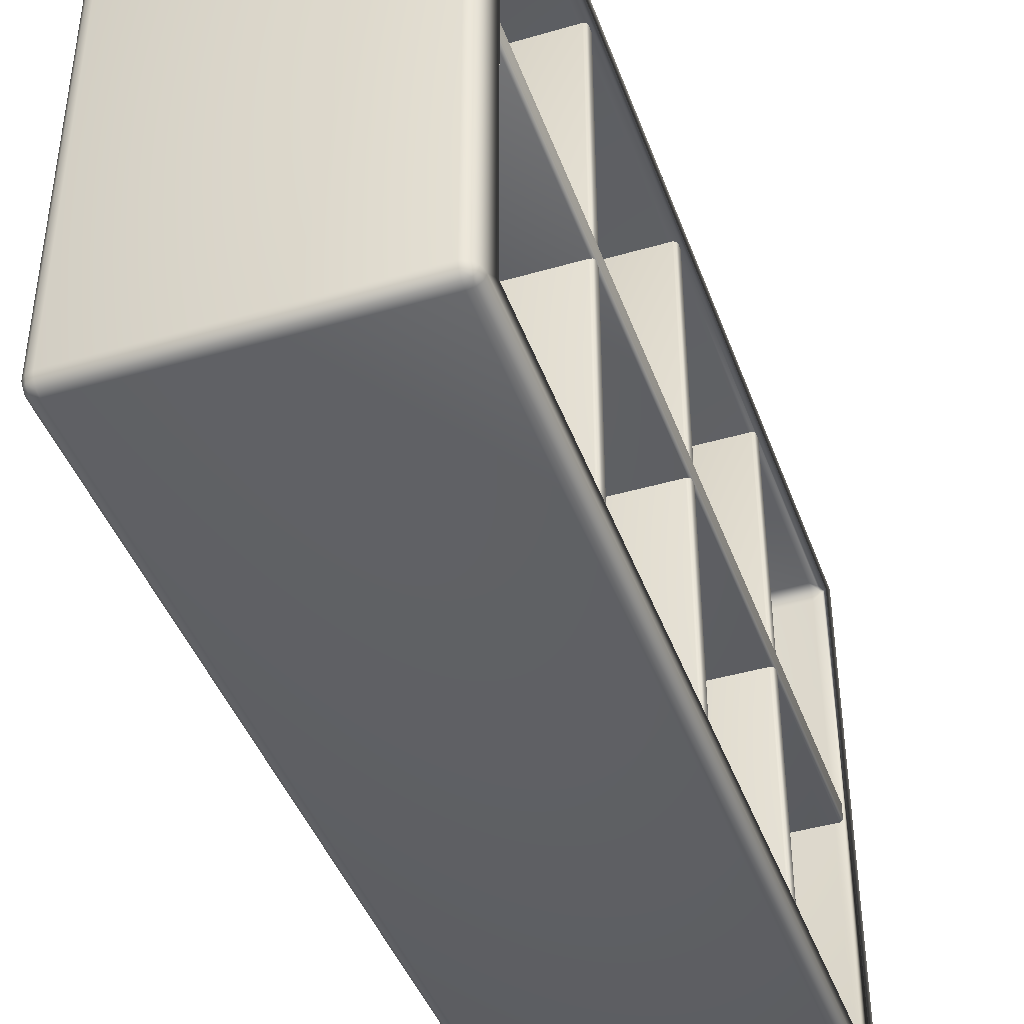
<metadata>
{"format":"obj","ext":"obj","renderer":"f3d","projection":"perspective","resolution":1024,"background":"white","views":[{"elev":-42.9,"azim":19.2,"up":"+Z"}]}
</metadata>
<code>
o Cube
v 0.8509 2.582 -1.453
v 0.8509 -2.582 -1.453
v 0.8509 -2.582 1.453
v 0.8509 2.582 1.453
v -0.7754 -2.774 1.529
v -0.7754 -2.698 1.605
v -0.8509 -2.698 1.529
v -0.7754 -2.764 1.567
v -0.8131 -2.764 1.529
v -0.8115 -2.754 1.565
v -0.8131 -2.698 1.595
v -0.7754 -2.736 1.595
v -0.8115 -2.735 1.585
v -0.8408 -2.736 1.529
v -0.8408 -2.698 1.567
v -0.831 -2.735 1.565
v -0.7754 2.698 1.605
v -0.7754 2.774 1.529
v -0.8509 2.698 1.529
v -0.7754 2.736 1.595
v -0.8131 2.698 1.595
v -0.8115 2.735 1.585
v -0.8131 2.764 1.529
v -0.7754 2.764 1.567
v -0.8115 2.754 1.565
v -0.8408 2.698 1.567
v -0.8408 2.736 1.529
v -0.831 2.735 1.565
v -0.7754 -2.774 -1.529
v -0.8509 -2.698 -1.529
v -0.7754 -2.698 -1.605
v -0.8131 -2.764 -1.529
v -0.7754 -2.764 -1.567
v -0.8115 -2.754 -1.565
v -0.8408 -2.698 -1.567
v -0.8408 -2.736 -1.529
v -0.831 -2.735 -1.565
v -0.7754 -2.736 -1.595
v -0.8131 -2.698 -1.595
v -0.8115 -2.735 -1.585
v -0.7754 2.774 -1.529
v -0.7754 2.698 -1.605
v -0.8509 2.698 -1.529
v -0.7754 2.764 -1.567
v -0.8131 2.764 -1.529
v -0.8115 2.754 -1.565
v -0.8131 2.698 -1.595
v -0.7754 2.736 -1.595
v -0.8115 2.735 -1.585
v -0.8408 2.736 -1.529
v -0.8408 2.698 -1.567
v -0.831 2.735 -1.565
v 0.8509 -2.691 1.539
v 0.7754 -2.698 1.605
v 0.7754 -2.774 1.529
v 0.8398 -2.693 1.571
v 0.8396 -2.732 1.536
v 0.8313 -2.732 1.568
v 0.7754 -2.736 1.594
v 0.8126 -2.696 1.595
v 0.8114 -2.733 1.586
v 0.8123 -2.762 1.532
v 0.7754 -2.763 1.566
v 0.8112 -2.753 1.567
v 0.7754 2.774 1.529
v 0.7754 2.698 1.605
v 0.8509 2.691 1.539
v 0.7754 2.763 1.566
v 0.8123 2.762 1.532
v 0.8112 2.753 1.567
v 0.8126 2.696 1.595
v 0.7754 2.736 1.594
v 0.8114 2.733 1.586
v 0.8396 2.732 1.536
v 0.8398 2.693 1.571
v 0.8313 2.732 1.568
v 0.7754 -2.774 -1.529
v 0.7754 -2.698 -1.605
v 0.8509 -2.691 -1.539
v 0.7754 -2.763 -1.566
v 0.8123 -2.762 -1.532
v 0.8112 -2.753 -1.567
v 0.8126 -2.696 -1.595
v 0.7754 -2.736 -1.594
v 0.8114 -2.733 -1.586
v 0.8396 -2.732 -1.536
v 0.8398 -2.693 -1.571
v 0.8313 -2.732 -1.568
v 0.7754 2.774 -1.529
v 0.8509 2.691 -1.539
v 0.7754 2.698 -1.605
v 0.8123 2.762 -1.532
v 0.7754 2.763 -1.566
v 0.8112 2.753 -1.567
v 0.8398 2.693 -1.571
v 0.8396 2.732 -1.536
v 0.8313 2.732 -1.568
v 0.7754 2.736 -1.594
v 0.8126 2.696 -1.595
v 0.8114 2.733 -1.586
v 0.7776 2.508 -1.453
v 0.8509 2.582 -1.453
v 0.7776 2.582 -1.38
v 0.8143 2.545 -1.453
v 0.8136 2.566 -1.438
v 0.8143 2.582 -1.417
v 0.7776 2.56 -1.432
v 0.7776 -2.508 -1.453
v 0.7776 -2.582 -1.38
v 0.8509 -2.582 -1.453
v 0.7776 -2.56 -1.432
v 0.8168 -2.566 -1.441
v 0.8295 -2.582 -1.432
v 0.8143 -2.545 -1.453
v 0.7776 -2.582 1.38
v 0.7776 -2.508 1.453
v 0.8509 -2.582 1.453
v 0.7776 -2.56 1.432
v 0.8168 -2.569 1.438
v 0.8295 -2.56 1.453
v 0.8143 -2.582 1.417
v 0.7776 2.582 1.38
v 0.8509 2.582 1.453
v 0.7776 2.508 1.453
v 0.8295 2.582 1.432
v 0.8168 2.566 1.441
v 0.8143 2.545 1.453
v 0.7776 2.56 1.432
v -0.6763 2.508 -1.453
v -0.6763 2.582 -1.38
v -0.7496 2.508 -1.38
v -0.6763 2.56 -1.432
v -0.7186 2.551 -1.422
v -0.7281 2.56 -1.38
v -0.7281 2.508 -1.432
v -0.6763 -2.508 -1.453
v -0.7496 -2.508 -1.38
v -0.6763 -2.582 -1.38
v -0.7281 -2.508 -1.432
v -0.7186 -2.551 -1.422
v -0.7281 -2.56 -1.38
v -0.6763 -2.56 -1.432
v -0.6763 -2.582 1.38
v -0.7496 -2.508 1.38
v -0.6763 -2.508 1.453
v -0.7281 -2.56 1.38
v -0.7186 -2.551 1.422
v -0.7281 -2.508 1.432
v -0.6763 -2.56 1.432
v -0.6763 2.582 1.38
v -0.6763 2.508 1.453
v -0.7496 2.508 1.38
v -0.6763 2.56 1.432
v -0.7186 2.551 1.422
v -0.7281 2.508 1.432
v -0.7281 2.56 1.38
f 54 66 17 6
f 53 79 2 3
f 67 53 3 4
f 89 41 18 65
f 7 19 43 30
f 31 42 91 78
f 137 131 152 144
f 79 90 1 2
f 90 67 4 1
f 1 4 123 102
f 124 116 145 151
f 115 109 138 143
f 103 122 150 130
f 2 1 102 110
f 4 3 117 123
f 3 2 110 117
f 5 8 10 9
f 8 12 13 10
f 6 11 13 12
f 11 15 16 13
f 7 14 16 15
f 14 9 10 16
f 10 13 16
f 17 20 22 21
f 20 24 25 22
f 18 23 25 24
f 23 27 28 25
f 19 26 28 27
f 26 21 22 28
f 22 25 28
f 29 32 34 33
f 32 36 37 34
f 30 35 37 36
f 35 39 40 37
f 31 38 40 39
f 38 33 34 40
f 34 37 40
f 41 44 46 45
f 44 48 49 46
f 42 47 49 48
f 47 51 52 49
f 43 50 52 51
f 50 45 46 52
f 46 49 52
f 53 56 58 57
f 56 60 61 58
f 54 59 61 60
f 59 63 64 61
f 55 62 64 63
f 62 57 58 64
f 58 61 64
f 65 68 70 69
f 68 72 73 70
f 66 71 73 72
f 71 75 76 73
f 67 74 76 75
f 74 69 70 76
f 70 73 76
f 77 80 82 81
f 80 84 85 82
f 78 83 85 84
f 83 87 88 85
f 79 86 88 87
f 86 81 82 88
f 82 85 88
f 89 92 94 93
f 92 96 97 94
f 90 95 97 96
f 95 99 100 97
f 91 98 100 99
f 98 93 94 100
f 94 97 100
f 29 5 9 32
f 32 9 14 36
f 36 14 7 30
f 6 17 21 11
f 11 21 26 15
f 15 26 19 7
f 18 41 45 23
f 23 45 50 27
f 27 50 43 19
f 42 31 39 47
f 47 39 35 51
f 51 35 30 43
f 77 29 33 80
f 80 33 38 84
f 84 38 31 78
f 41 89 93 44
f 44 93 98 48
f 48 98 91 42
f 90 79 87 95
f 95 87 83 99
f 99 83 78 91
f 55 77 81 62
f 62 81 86 57
f 57 86 79 53
f 89 65 69 92
f 92 69 74 96
f 96 74 67 90
f 66 54 60 71
f 71 60 56 75
f 75 56 53 67
f 5 55 63 8
f 8 63 59 12
f 12 59 54 6
f 65 18 24 68
f 68 24 20 72
f 72 20 17 66
f 29 77 55 5
f 101 104 105 107
f 102 106 105 104
f 103 107 105 106
f 108 111 112 114
f 109 113 112 111
f 110 114 112 113
f 115 118 119 121
f 116 120 119 118
f 117 121 119 120
f 122 125 126 128
f 123 127 126 125
f 124 128 126 127
f 129 132 133 135
f 130 134 133 132
f 131 135 133 134
f 136 139 140 142
f 137 141 140 139
f 138 142 140 141
f 143 146 147 149
f 144 148 147 146
f 145 149 147 148
f 150 153 154 156
f 151 155 154 153
f 152 156 154 155
f 101 108 114 104
f 104 114 110 102
f 117 110 113 121
f 121 113 109 115
f 102 123 125 106
f 106 125 122 103
f 123 117 120 127
f 127 120 116 124
f 131 137 139 135
f 135 139 136 129
f 143 138 141 146
f 146 141 137 144
f 130 150 156 134
f 134 156 152 131
f 151 145 148 155
f 155 148 144 152
f 124 151 153 128
f 128 153 150 122
f 129 101 107 132
f 132 107 103 130
f 138 109 111 142
f 142 111 108 136
f 115 143 149 118
f 118 149 145 116
f 108 101 129 136
o Cube.001
v -0.7996 -2.706 1.476
v -0.7996 -2.685 1.497
v -0.8206 -2.685 1.476
v -0.7996 -2.7 1.491
v -0.8117 -2.697 1.488
v -0.8144 -2.685 1.491
v -0.8144 -2.7 1.476
v -0.7996 -2.641 1.497
v -0.7996 -2.62 1.476
v -0.8206 -2.641 1.476
v -0.7996 -2.626 1.491
v -0.8117 -2.629 1.488
v -0.8144 -2.626 1.476
v -0.8144 -2.641 1.491
v -0.7996 -2.706 -1.476
v -0.8206 -2.685 -1.476
v -0.7996 -2.685 -1.497
v -0.8144 -2.7 -1.476
v -0.8117 -2.697 -1.488
v -0.8144 -2.685 -1.491
v -0.7996 -2.7 -1.491
v -0.7996 -2.62 -1.476
v -0.7996 -2.641 -1.497
v -0.8206 -2.641 -1.476
v -0.7996 -2.626 -1.491
v -0.8117 -2.629 -1.488
v -0.8144 -2.641 -1.491
v -0.8144 -2.626 -1.476
v 0.7996 -2.706 1.476
v 0.8206 -2.685 1.476
v 0.7996 -2.685 1.497
v 0.8144 -2.7 1.476
v 0.8117 -2.697 1.488
v 0.8144 -2.685 1.491
v 0.7996 -2.7 1.491
v 0.7996 -2.62 1.476
v 0.7996 -2.641 1.497
v 0.8206 -2.641 1.476
v 0.7996 -2.626 1.491
v 0.8117 -2.629 1.488
v 0.8144 -2.641 1.491
v 0.8144 -2.626 1.476
v 0.7996 -2.706 -1.476
v 0.7996 -2.685 -1.497
v 0.8206 -2.685 -1.476
v 0.7996 -2.7 -1.491
v 0.8117 -2.697 -1.488
v 0.8144 -2.685 -1.491
v 0.8144 -2.7 -1.476
v 0.7996 -2.62 -1.476
v 0.8206 -2.641 -1.476
v 0.7996 -2.641 -1.497
v 0.8144 -2.626 -1.476
v 0.8117 -2.629 -1.488
v 0.8144 -2.641 -1.491
v 0.7996 -2.626 -1.491
v -0.7996 -1.365 1.476
v -0.7996 -1.344 1.497
v -0.8206 -1.344 1.476
v -0.7996 -1.359 1.491
v -0.8117 -1.356 1.488
v -0.8144 -1.344 1.491
v -0.8144 -1.359 1.476
v -0.7996 -1.3 1.497
v -0.7996 -1.279 1.476
v -0.8206 -1.3 1.476
v -0.7996 -1.285 1.491
v -0.8117 -1.288 1.488
v -0.8144 -1.285 1.476
v -0.8144 -1.3 1.491
v -0.7996 -1.365 -1.476
v -0.8206 -1.344 -1.476
v -0.7996 -1.344 -1.497
v -0.8144 -1.359 -1.476
v -0.8117 -1.356 -1.488
v -0.8144 -1.344 -1.491
v -0.7996 -1.359 -1.491
v -0.7996 -1.279 -1.476
v -0.7996 -1.3 -1.497
v -0.8206 -1.3 -1.476
v -0.7996 -1.285 -1.491
v -0.8117 -1.288 -1.488
v -0.8144 -1.3 -1.491
v -0.8144 -1.285 -1.476
v 0.7996 -1.365 1.476
v 0.8206 -1.344 1.476
v 0.7996 -1.344 1.497
v 0.8144 -1.359 1.476
v 0.8117 -1.356 1.488
v 0.8144 -1.344 1.491
v 0.7996 -1.359 1.491
v 0.7996 -1.279 1.476
v 0.7996 -1.3 1.497
v 0.8206 -1.3 1.476
v 0.7996 -1.285 1.491
v 0.8117 -1.288 1.488
v 0.8144 -1.3 1.491
v 0.8144 -1.285 1.476
v 0.7996 -1.365 -1.476
v 0.7996 -1.344 -1.497
v 0.8206 -1.344 -1.476
v 0.7996 -1.359 -1.491
v 0.8117 -1.356 -1.488
v 0.8144 -1.344 -1.491
v 0.8144 -1.359 -1.476
v 0.7996 -1.279 -1.476
v 0.8206 -1.3 -1.476
v 0.7996 -1.3 -1.497
v 0.8144 -1.285 -1.476
v 0.8117 -1.288 -1.488
v 0.8144 -1.3 -1.491
v 0.7996 -1.285 -1.491
v -0.7996 -0.02422 1.476
v -0.7996 -0.00329 1.497
v -0.8206 -0.00329 1.476
v -0.7996 -0.01809 1.491
v -0.8117 -0.01538 1.488
v -0.8144 -0.00329 1.491
v -0.8144 -0.01809 1.476
v -0.7996 0.0408 1.497
v -0.7996 0.06173 1.476
v -0.8206 0.0408 1.476
v -0.7996 0.0556 1.491
v -0.8117 0.05289 1.488
v -0.8144 0.0556 1.476
v -0.8144 0.0408 1.491
v -0.7996 -0.02422 -1.476
v -0.8206 -0.00329 -1.476
v -0.7996 -0.00329 -1.497
v -0.8144 -0.01809 -1.476
v -0.8117 -0.01538 -1.488
v -0.8144 -0.00329 -1.491
v -0.7996 -0.01809 -1.491
v -0.7996 0.06173 -1.476
v -0.7996 0.0408 -1.497
v -0.8206 0.0408 -1.476
v -0.7996 0.0556 -1.491
v -0.8117 0.05289 -1.488
v -0.8144 0.0408 -1.491
v -0.8144 0.0556 -1.476
v 0.7996 -0.02422 1.476
v 0.8206 -0.00329 1.476
v 0.7996 -0.00329 1.497
v 0.8144 -0.01809 1.476
v 0.8117 -0.01538 1.488
v 0.8144 -0.00329 1.491
v 0.7996 -0.01809 1.491
v 0.7996 0.06173 1.476
v 0.7996 0.0408 1.497
v 0.8206 0.0408 1.476
v 0.7996 0.0556 1.491
v 0.8117 0.05289 1.488
v 0.8144 0.0408 1.491
v 0.8144 0.0556 1.476
v 0.7996 -0.02422 -1.476
v 0.7996 -0.00329 -1.497
v 0.8206 -0.00329 -1.476
v 0.7996 -0.01809 -1.491
v 0.8117 -0.01538 -1.488
v 0.8144 -0.00329 -1.491
v 0.8144 -0.01809 -1.476
v 0.7996 0.06173 -1.476
v 0.8206 0.0408 -1.476
v 0.7996 0.0408 -1.497
v 0.8144 0.0556 -1.476
v 0.8117 0.05289 -1.488
v 0.8144 0.0408 -1.491
v 0.7996 0.0556 -1.491
v -0.7996 1.317 1.476
v -0.7996 1.338 1.497
v -0.8206 1.338 1.476
v -0.7996 1.323 1.491
v -0.8117 1.326 1.488
v -0.8144 1.338 1.491
v -0.8144 1.323 1.476
v -0.7996 1.382 1.497
v -0.7996 1.403 1.476
v -0.8206 1.382 1.476
v -0.7996 1.397 1.491
v -0.8117 1.394 1.488
v -0.8144 1.397 1.476
v -0.8144 1.382 1.491
v -0.7996 1.317 -1.476
v -0.8206 1.338 -1.476
v -0.7996 1.338 -1.497
v -0.8144 1.323 -1.476
v -0.8117 1.326 -1.488
v -0.8144 1.338 -1.491
v -0.7996 1.323 -1.491
v -0.7996 1.403 -1.476
v -0.7996 1.382 -1.497
v -0.8206 1.382 -1.476
v -0.7996 1.397 -1.491
v -0.8117 1.394 -1.488
v -0.8144 1.382 -1.491
v -0.8144 1.397 -1.476
v 0.7996 1.317 1.476
v 0.8206 1.338 1.476
v 0.7996 1.338 1.497
v 0.8144 1.323 1.476
v 0.8117 1.326 1.488
v 0.8144 1.338 1.491
v 0.7996 1.323 1.491
v 0.7996 1.403 1.476
v 0.7996 1.382 1.497
v 0.8206 1.382 1.476
v 0.7996 1.397 1.491
v 0.8117 1.394 1.488
v 0.8144 1.382 1.491
v 0.8144 1.397 1.476
v 0.7996 1.317 -1.476
v 0.7996 1.338 -1.497
v 0.8206 1.338 -1.476
v 0.7996 1.323 -1.491
v 0.8117 1.326 -1.488
v 0.8144 1.338 -1.491
v 0.8144 1.323 -1.476
v 0.7996 1.403 -1.476
v 0.8206 1.382 -1.476
v 0.7996 1.382 -1.497
v 0.8144 1.397 -1.476
v 0.8117 1.394 -1.488
v 0.8144 1.382 -1.491
v 0.7996 1.397 -1.491
v -0.7996 2.658 1.476
v -0.7996 2.679 1.497
v -0.8206 2.679 1.476
v -0.7996 2.664 1.491
v -0.8117 2.666 1.488
v -0.8144 2.679 1.491
v -0.8144 2.664 1.476
v -0.7996 2.723 1.497
v -0.7996 2.744 1.476
v -0.8206 2.723 1.476
v -0.7996 2.737 1.491
v -0.8117 2.735 1.488
v -0.8144 2.737 1.476
v -0.8144 2.723 1.491
v -0.7996 2.658 -1.476
v -0.8206 2.679 -1.476
v -0.7996 2.679 -1.497
v -0.8144 2.664 -1.476
v -0.8117 2.666 -1.488
v -0.8144 2.679 -1.491
v -0.7996 2.664 -1.491
v -0.7996 2.744 -1.476
v -0.7996 2.723 -1.497
v -0.8206 2.723 -1.476
v -0.7996 2.737 -1.491
v -0.8117 2.735 -1.488
v -0.8144 2.723 -1.491
v -0.8144 2.737 -1.476
v 0.7996 2.658 1.476
v 0.8206 2.679 1.476
v 0.7996 2.679 1.497
v 0.8144 2.664 1.476
v 0.8117 2.666 1.488
v 0.8144 2.679 1.491
v 0.7996 2.664 1.491
v 0.7996 2.744 1.476
v 0.7996 2.723 1.497
v 0.8206 2.723 1.476
v 0.7996 2.737 1.491
v 0.8117 2.735 1.488
v 0.8144 2.723 1.491
v 0.8144 2.737 1.476
v 0.7996 2.658 -1.476
v 0.7996 2.679 -1.497
v 0.8206 2.679 -1.476
v 0.7996 2.664 -1.491
v 0.8117 2.666 -1.488
v 0.8144 2.679 -1.491
v 0.8144 2.664 -1.476
v 0.7996 2.744 -1.476
v 0.8206 2.723 -1.476
v 0.7996 2.723 -1.497
v 0.8144 2.737 -1.476
v 0.8117 2.735 -1.488
v 0.8144 2.723 -1.491
v 0.7996 2.737 -1.491
f 187 193 164 158
f 201 207 194 186
f 206 178 165 192
f 159 166 180 172
f 173 179 208 200
f 157 160 161 163
f 158 162 161 160
f 159 163 161 162
f 164 167 168 170
f 165 169 168 167
f 166 170 168 169
f 171 174 175 177
f 172 176 175 174
f 173 177 175 176
f 178 181 182 184
f 179 183 182 181
f 180 184 182 183
f 185 188 189 191
f 186 190 189 188
f 187 191 189 190
f 192 195 196 198
f 193 197 196 195
f 194 198 196 197
f 199 202 203 205
f 200 204 203 202
f 201 205 203 204
f 206 209 210 212
f 207 211 210 209
f 208 212 210 211
f 171 157 163 174
f 174 163 159 172
f 158 164 170 162
f 162 170 166 159
f 165 178 184 169
f 169 184 180 166
f 179 173 176 183
f 183 176 172 180
f 199 171 177 202
f 202 177 173 200
f 178 206 212 181
f 181 212 208 179
f 207 201 204 211
f 211 204 200 208
f 185 199 205 188
f 188 205 201 186
f 206 192 198 209
f 209 198 194 207
f 193 187 190 197
f 197 190 186 194
f 157 185 191 160
f 160 191 187 158
f 192 165 167 195
f 195 167 164 193
f 171 199 185 157
f 243 249 220 214
f 257 263 250 242
f 262 234 221 248
f 215 222 236 228
f 229 235 264 256
f 213 216 217 219
f 214 218 217 216
f 215 219 217 218
f 220 223 224 226
f 221 225 224 223
f 222 226 224 225
f 227 230 231 233
f 228 232 231 230
f 229 233 231 232
f 234 237 238 240
f 235 239 238 237
f 236 240 238 239
f 241 244 245 247
f 242 246 245 244
f 243 247 245 246
f 248 251 252 254
f 249 253 252 251
f 250 254 252 253
f 255 258 259 261
f 256 260 259 258
f 257 261 259 260
f 262 265 266 268
f 263 267 266 265
f 264 268 266 267
f 227 213 219 230
f 230 219 215 228
f 214 220 226 218
f 218 226 222 215
f 221 234 240 225
f 225 240 236 222
f 235 229 232 239
f 239 232 228 236
f 255 227 233 258
f 258 233 229 256
f 234 262 268 237
f 237 268 264 235
f 263 257 260 267
f 267 260 256 264
f 241 255 261 244
f 244 261 257 242
f 262 248 254 265
f 265 254 250 263
f 249 243 246 253
f 253 246 242 250
f 213 241 247 216
f 216 247 243 214
f 248 221 223 251
f 251 223 220 249
f 227 255 241 213
f 299 305 276 270
f 313 319 306 298
f 318 290 277 304
f 271 278 292 284
f 285 291 320 312
f 269 272 273 275
f 270 274 273 272
f 271 275 273 274
f 276 279 280 282
f 277 281 280 279
f 278 282 280 281
f 283 286 287 289
f 284 288 287 286
f 285 289 287 288
f 290 293 294 296
f 291 295 294 293
f 292 296 294 295
f 297 300 301 303
f 298 302 301 300
f 299 303 301 302
f 304 307 308 310
f 305 309 308 307
f 306 310 308 309
f 311 314 315 317
f 312 316 315 314
f 313 317 315 316
f 318 321 322 324
f 319 323 322 321
f 320 324 322 323
f 283 269 275 286
f 286 275 271 284
f 270 276 282 274
f 274 282 278 271
f 277 290 296 281
f 281 296 292 278
f 291 285 288 295
f 295 288 284 292
f 311 283 289 314
f 314 289 285 312
f 290 318 324 293
f 293 324 320 291
f 319 313 316 323
f 323 316 312 320
f 297 311 317 300
f 300 317 313 298
f 318 304 310 321
f 321 310 306 319
f 305 299 302 309
f 309 302 298 306
f 269 297 303 272
f 272 303 299 270
f 304 277 279 307
f 307 279 276 305
f 283 311 297 269
f 355 361 332 326
f 369 375 362 354
f 374 346 333 360
f 327 334 348 340
f 341 347 376 368
f 325 328 329 331
f 326 330 329 328
f 327 331 329 330
f 332 335 336 338
f 333 337 336 335
f 334 338 336 337
f 339 342 343 345
f 340 344 343 342
f 341 345 343 344
f 346 349 350 352
f 347 351 350 349
f 348 352 350 351
f 353 356 357 359
f 354 358 357 356
f 355 359 357 358
f 360 363 364 366
f 361 365 364 363
f 362 366 364 365
f 367 370 371 373
f 368 372 371 370
f 369 373 371 372
f 374 377 378 380
f 375 379 378 377
f 376 380 378 379
f 339 325 331 342
f 342 331 327 340
f 326 332 338 330
f 330 338 334 327
f 333 346 352 337
f 337 352 348 334
f 347 341 344 351
f 351 344 340 348
f 367 339 345 370
f 370 345 341 368
f 346 374 380 349
f 349 380 376 347
f 375 369 372 379
f 379 372 368 376
f 353 367 373 356
f 356 373 369 354
f 374 360 366 377
f 377 366 362 375
f 361 355 358 365
f 365 358 354 362
f 325 353 359 328
f 328 359 355 326
f 360 333 335 363
f 363 335 332 361
f 339 367 353 325
f 411 417 388 382
f 425 431 418 410
f 430 402 389 416
f 383 390 404 396
f 397 403 432 424
f 381 384 385 387
f 382 386 385 384
f 383 387 385 386
f 388 391 392 394
f 389 393 392 391
f 390 394 392 393
f 395 398 399 401
f 396 400 399 398
f 397 401 399 400
f 402 405 406 408
f 403 407 406 405
f 404 408 406 407
f 409 412 413 415
f 410 414 413 412
f 411 415 413 414
f 416 419 420 422
f 417 421 420 419
f 418 422 420 421
f 423 426 427 429
f 424 428 427 426
f 425 429 427 428
f 430 433 434 436
f 431 435 434 433
f 432 436 434 435
f 395 381 387 398
f 398 387 383 396
f 382 388 394 386
f 386 394 390 383
f 389 402 408 393
f 393 408 404 390
f 403 397 400 407
f 407 400 396 404
f 423 395 401 426
f 426 401 397 424
f 402 430 436 405
f 405 436 432 403
f 431 425 428 435
f 435 428 424 432
f 409 423 429 412
f 412 429 425 410
f 430 416 422 433
f 433 422 418 431
f 417 411 414 421
f 421 414 410 418
f 381 409 415 384
f 384 415 411 382
f 416 389 391 419
f 419 391 388 417
f 395 423 409 381
o Cube.002
v -0.7777 -2.668 -0.04608
v -0.7777 -2.649 -0.06534
v -0.796 -2.649 -0.04608
v -0.7777 -2.663 -0.0597
v -0.7883 -2.66 -0.0572
v -0.7906 -2.649 -0.0597
v -0.7906 -2.663 -0.04608
v -0.7777 2.649 -0.06534
v -0.7777 2.668 -0.04608
v -0.796 2.649 -0.04608
v -0.7777 2.663 -0.0597
v -0.7883 2.66 -0.0572
v -0.7906 2.663 -0.04608
v -0.7906 2.649 -0.0597
v -0.7777 -2.668 0.04608
v -0.796 -2.649 0.04608
v -0.7777 -2.649 0.06534
v -0.7906 -2.663 0.04608
v -0.7883 -2.66 0.0572
v -0.7906 -2.649 0.0597
v -0.7777 -2.663 0.0597
v -0.7777 2.668 0.04608
v -0.7777 2.649 0.06534
v -0.796 2.649 0.04608
v -0.7777 2.663 0.0597
v -0.7883 2.66 0.0572
v -0.7906 2.649 0.0597
v -0.7906 2.663 0.04608
v 0.8073 -2.668 -0.04608
v 0.8256 -2.649 -0.04608
v 0.8073 -2.649 -0.06534
v 0.8202 -2.663 -0.04608
v 0.8179 -2.66 -0.0572
v 0.8202 -2.649 -0.0597
v 0.8073 -2.663 -0.0597
v 0.8073 2.668 -0.04608
v 0.8073 2.649 -0.06534
v 0.8256 2.649 -0.04608
v 0.8073 2.663 -0.0597
v 0.8179 2.66 -0.0572
v 0.8202 2.649 -0.0597
v 0.8202 2.663 -0.04608
v 0.8073 -2.668 0.04608
v 0.8073 -2.649 0.06534
v 0.8256 -2.649 0.04608
v 0.8073 -2.663 0.0597
v 0.8179 -2.66 0.0572
v 0.8202 -2.649 0.0597
v 0.8202 -2.663 0.04608
v 0.8073 2.668 0.04608
v 0.8256 2.649 0.04608
v 0.8073 2.649 0.06534
v 0.8202 2.663 0.04608
v 0.8179 2.66 0.0572
v 0.8202 2.649 0.0597
v 0.8073 2.663 0.0597
f 467 473 444 438
f 481 487 474 466
f 486 458 445 472
f 439 446 460 452
f 453 459 488 480
f 437 440 441 443
f 438 442 441 440
f 439 443 441 442
f 444 447 448 450
f 445 449 448 447
f 446 450 448 449
f 451 454 455 457
f 452 456 455 454
f 453 457 455 456
f 458 461 462 464
f 459 463 462 461
f 460 464 462 463
f 465 468 469 471
f 466 470 469 468
f 467 471 469 470
f 472 475 476 478
f 473 477 476 475
f 474 478 476 477
f 479 482 483 485
f 480 484 483 482
f 481 485 483 484
f 486 489 490 492
f 487 491 490 489
f 488 492 490 491
f 451 437 443 454
f 454 443 439 452
f 438 444 450 442
f 442 450 446 439
f 445 458 464 449
f 449 464 460 446
f 459 453 456 463
f 463 456 452 460
f 479 451 457 482
f 482 457 453 480
f 458 486 492 461
f 461 492 488 459
f 487 481 484 491
f 491 484 480 488
f 465 479 485 468
f 468 485 481 466
f 486 472 478 489
f 489 478 474 487
f 473 467 470 477
f 477 470 466 474
f 437 465 471 440
f 440 471 467 438
f 472 445 447 475
f 475 447 444 473
f 451 479 465 437

</code>
